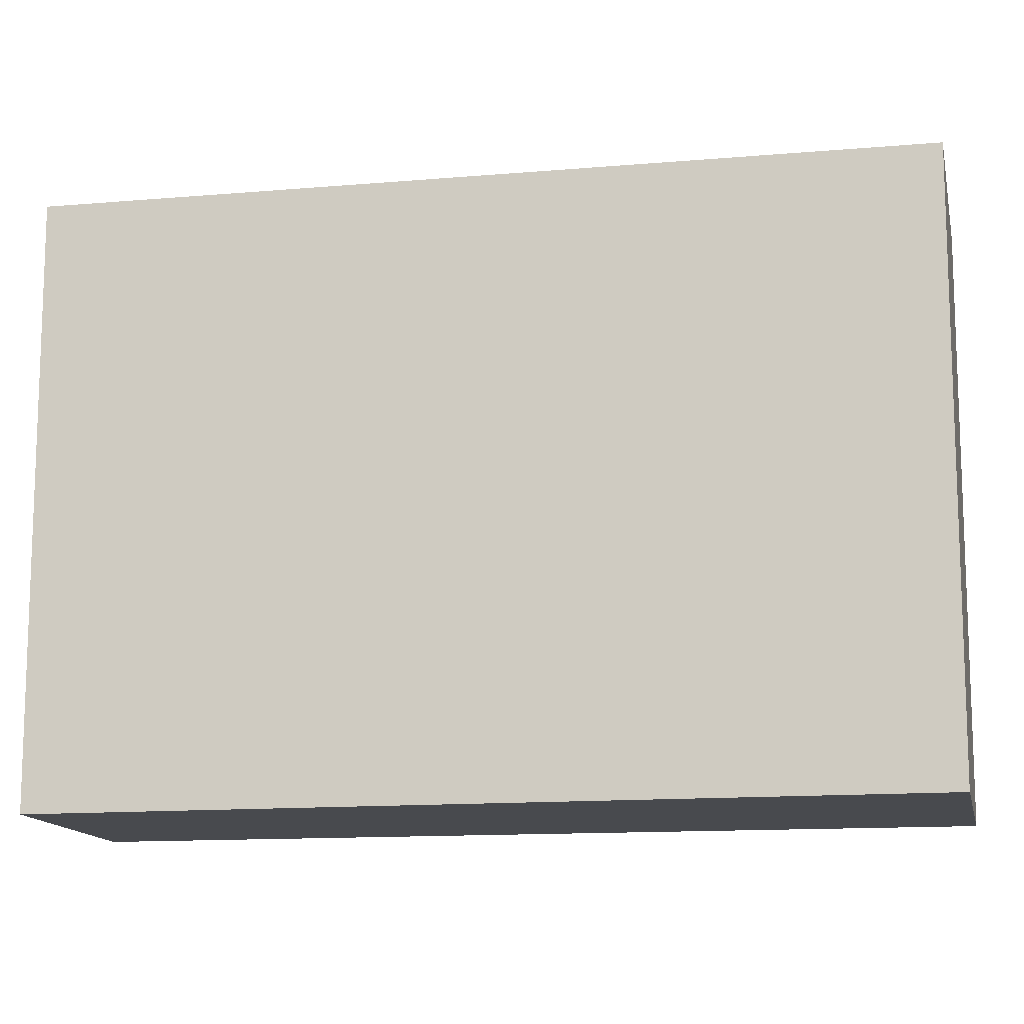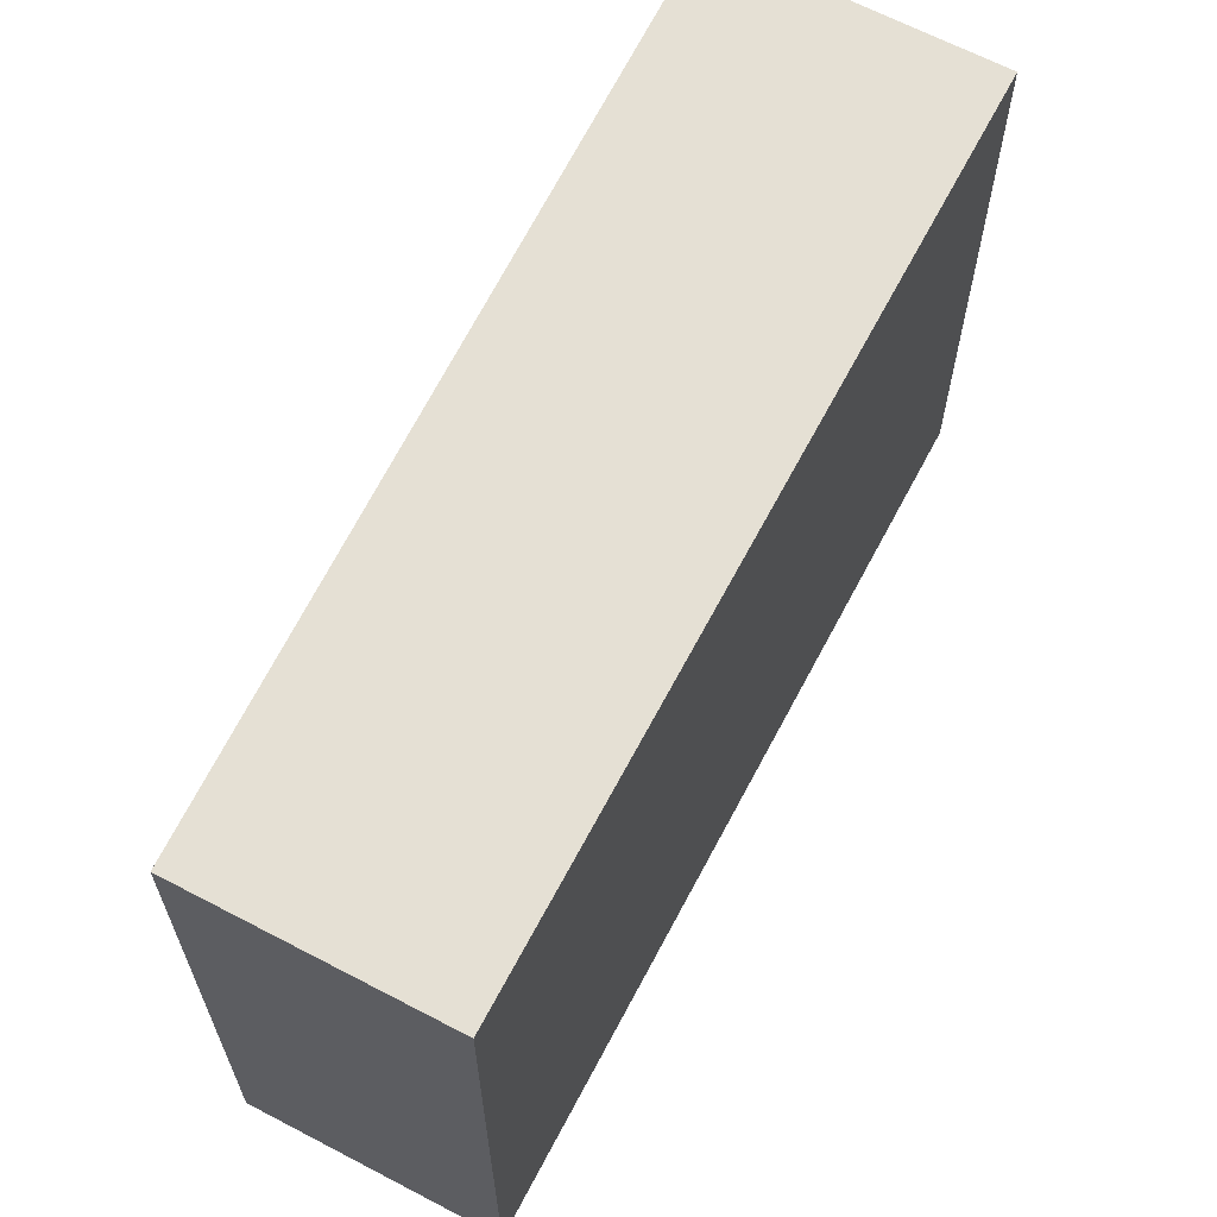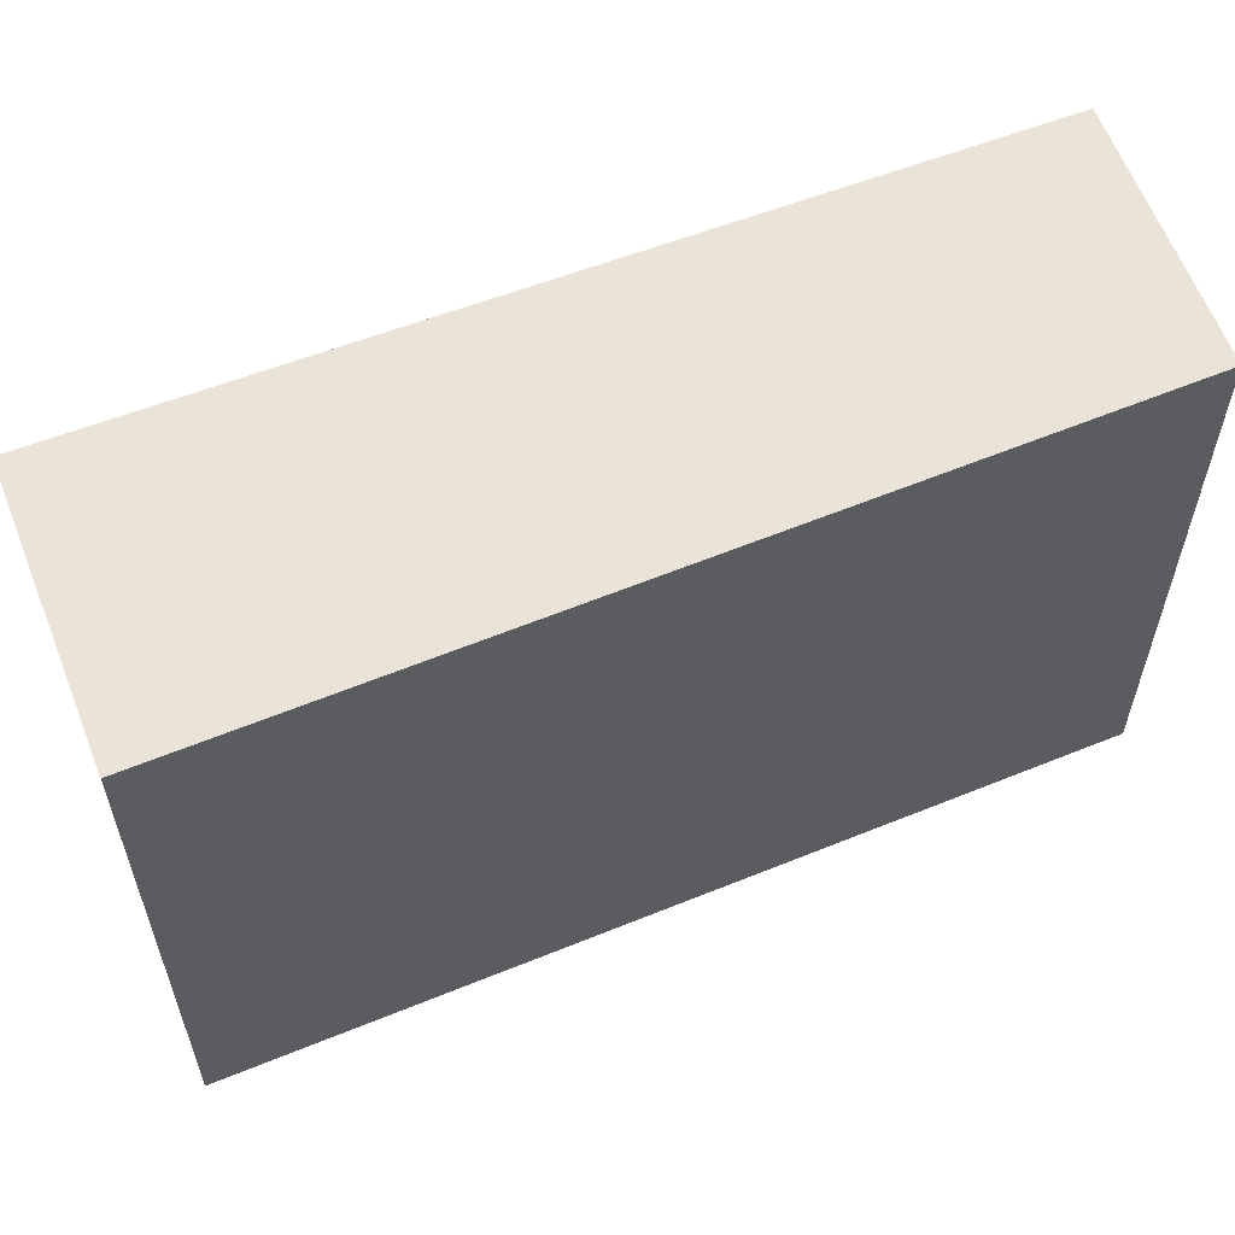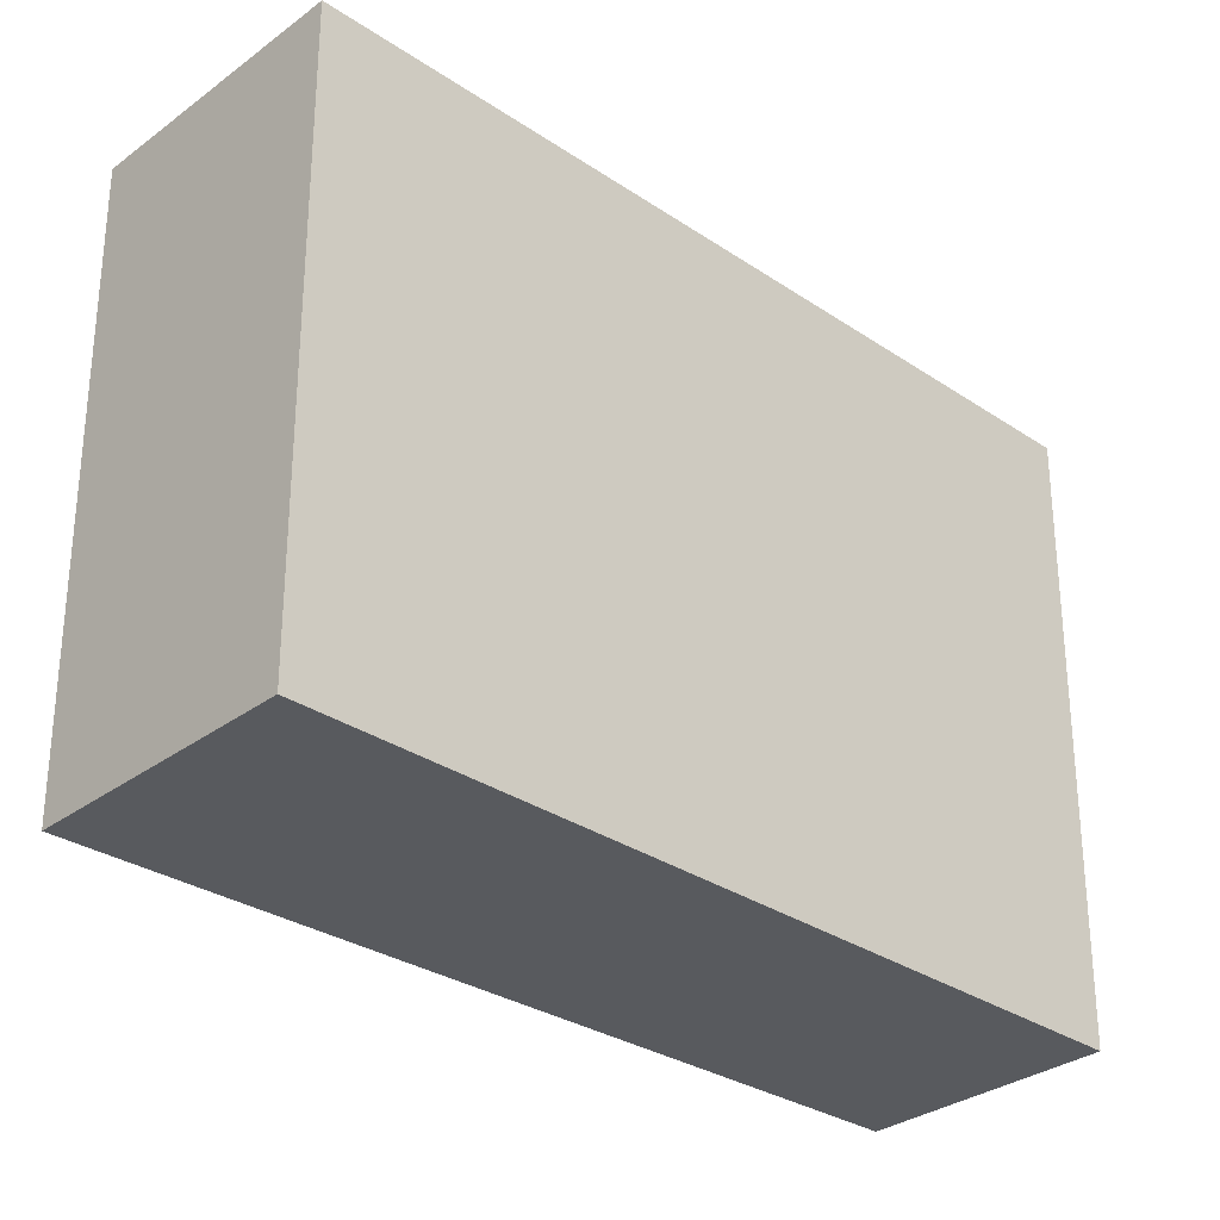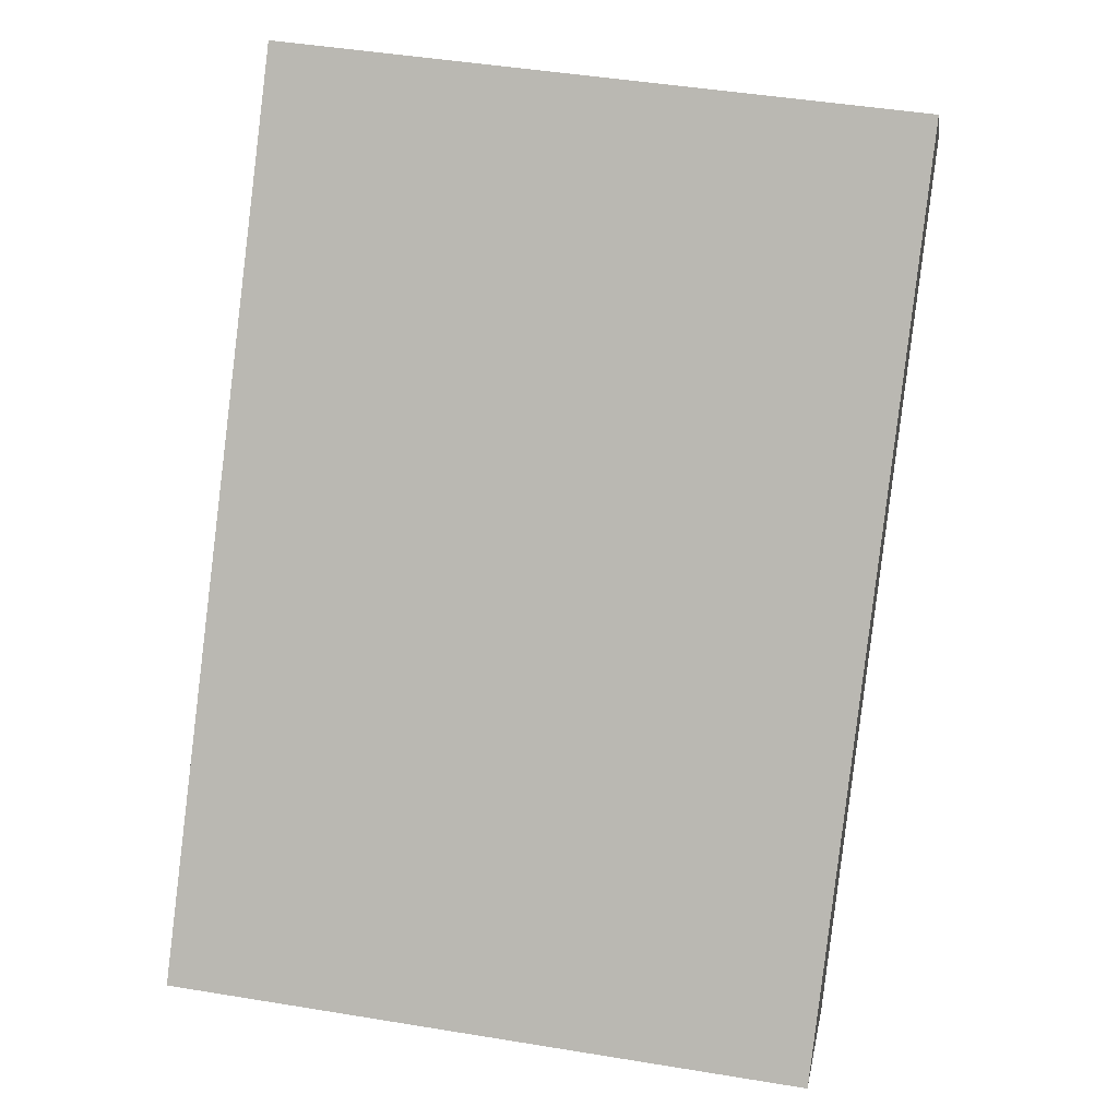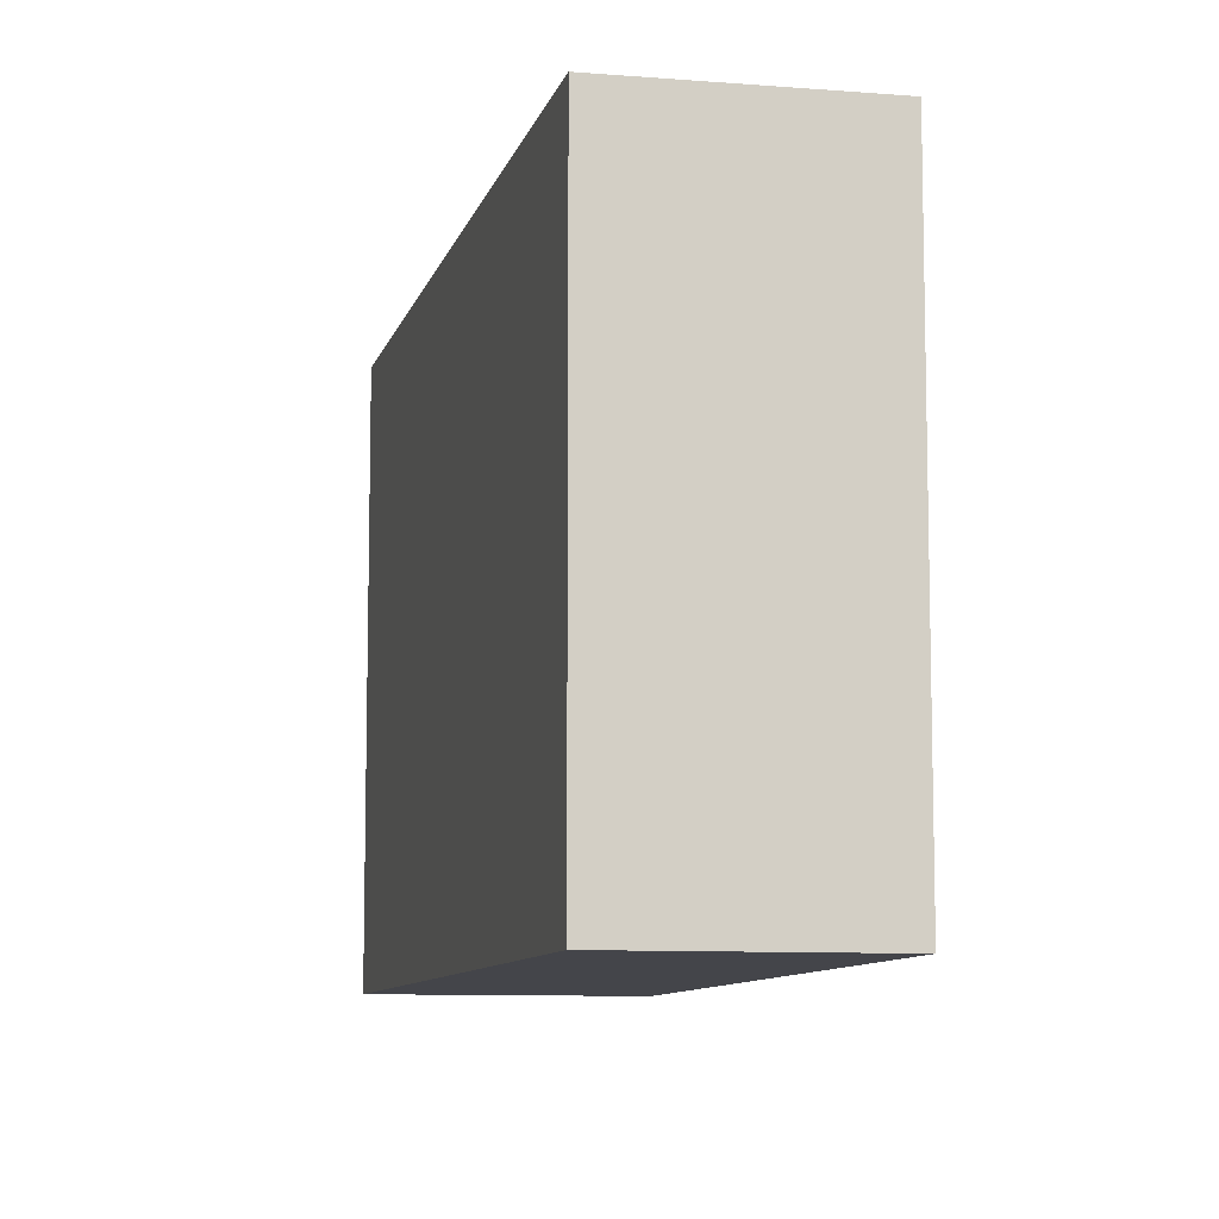
<metadata>
{"format":"obj","ext":"obj","renderer":"f3d","projection":"perspective","resolution":1024,"background":"white","views":[{"elev":-13.3,"azim":61.4,"up":"+Y"},{"elev":65.6,"azim":-12.1,"up":"+Y"},{"elev":61.2,"azim":-151.0,"up":"+Y"},{"elev":-30.6,"azim":-172.8,"up":"+Y"},{"elev":45.5,"azim":100.8,"up":"+Z"},{"elev":-9.2,"azim":-51.8,"up":"+Y"}]}
</metadata>
<code>
v  3.246 3.585 -4.088
v  1.159 3.585 0.969
v  4.506 3.585 -3.035
v  0 3.585 2.195e-16
v  1.159 -5.933e-17 0.969
v  4.506 1.858e-16 -3.035
v  3.246 2.503e-16 -4.088
v  0 0 0
g defaultobject
f 1 2 3
f 2 1 4
f 5 3 2
f 3 5 6
f 6 1 3
f 1 6 7
f 7 4 1
f 4 7 8
f 8 2 4
f 2 8 5
f 8 6 5
f 6 8 7

</code>
